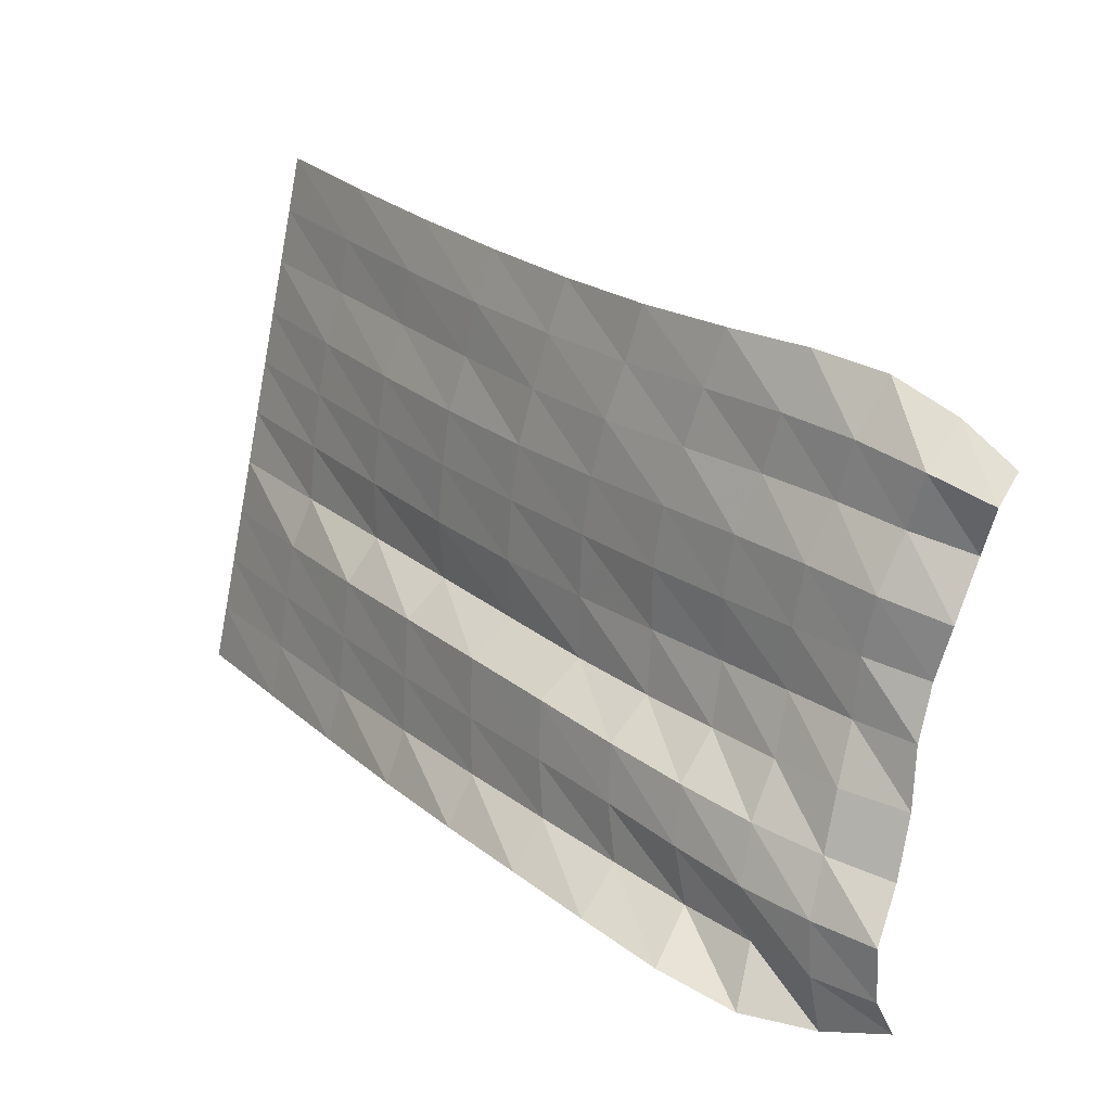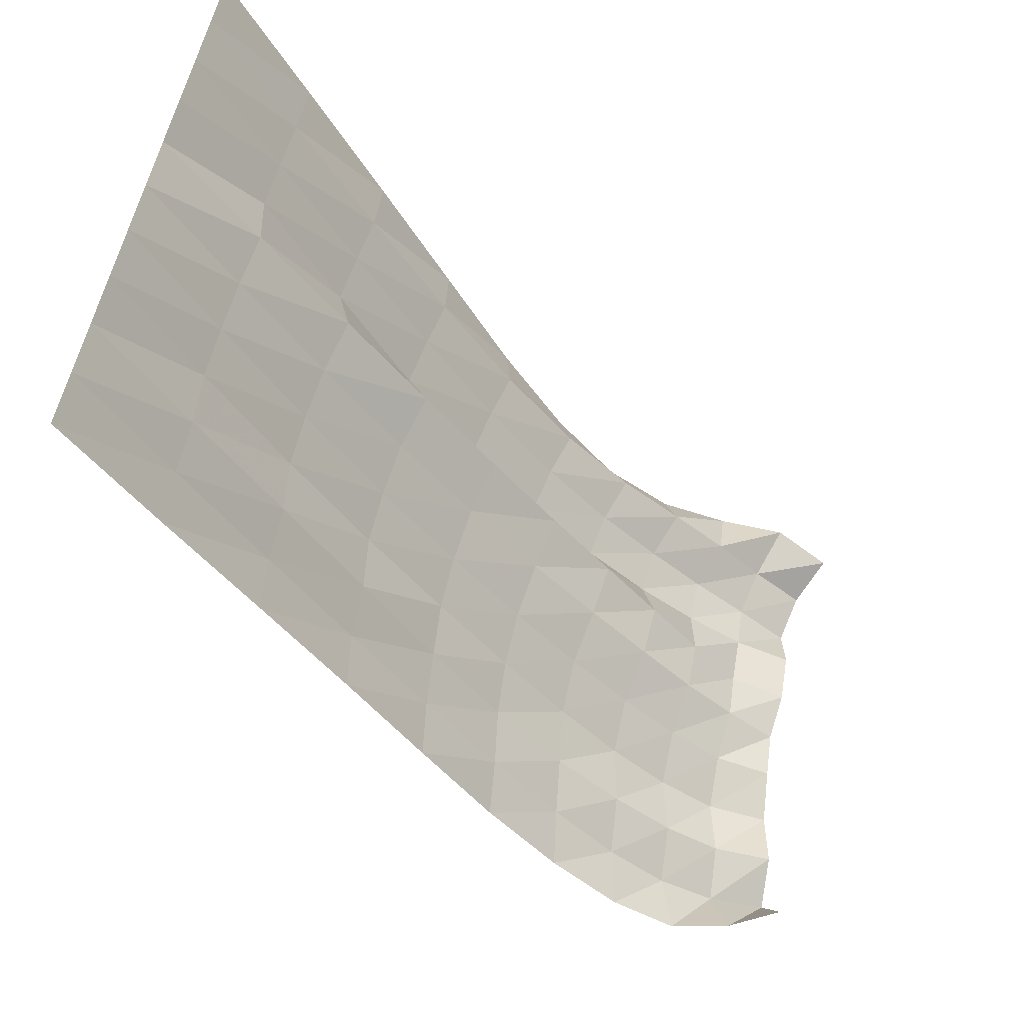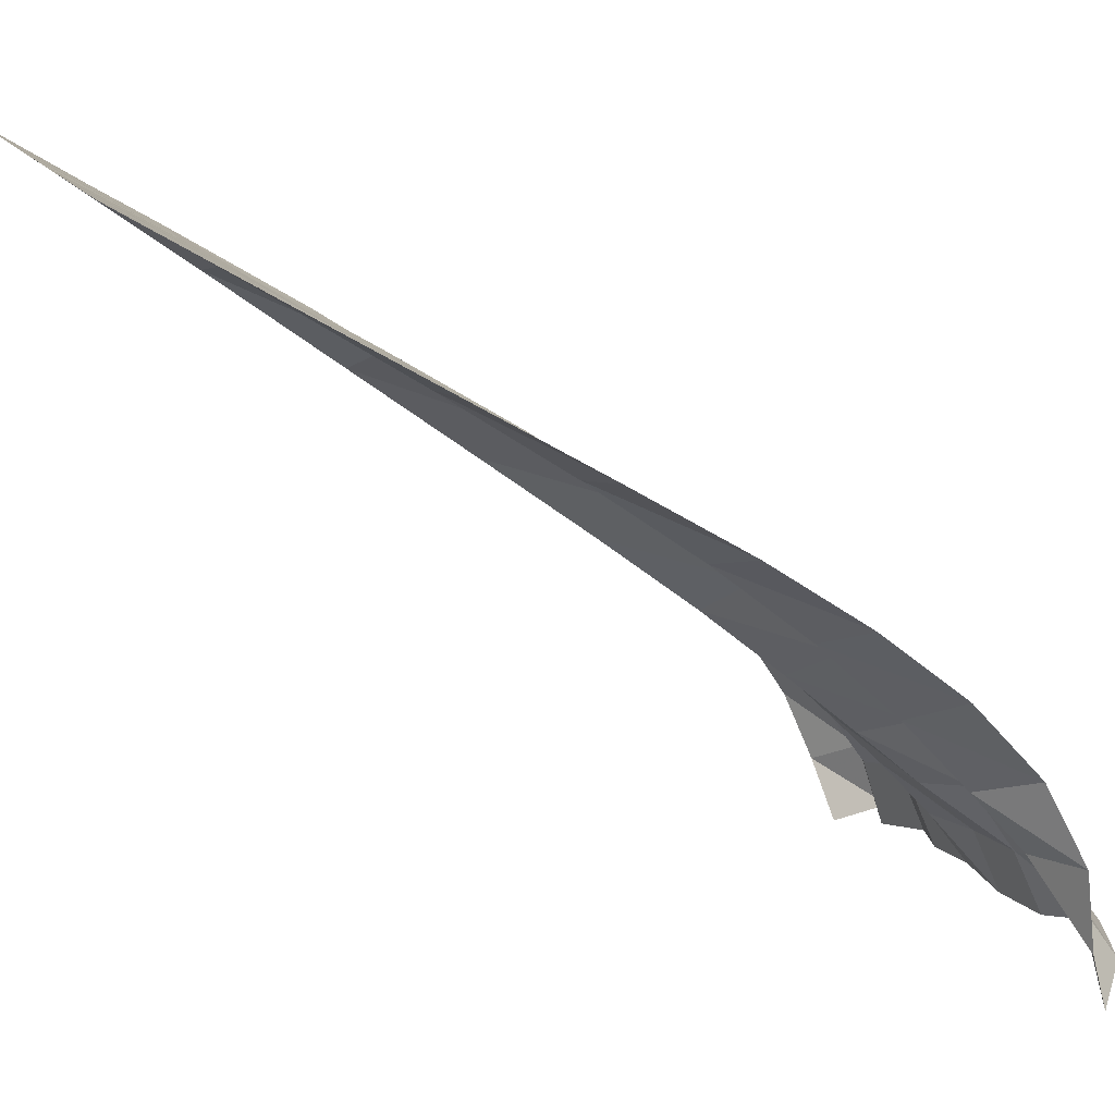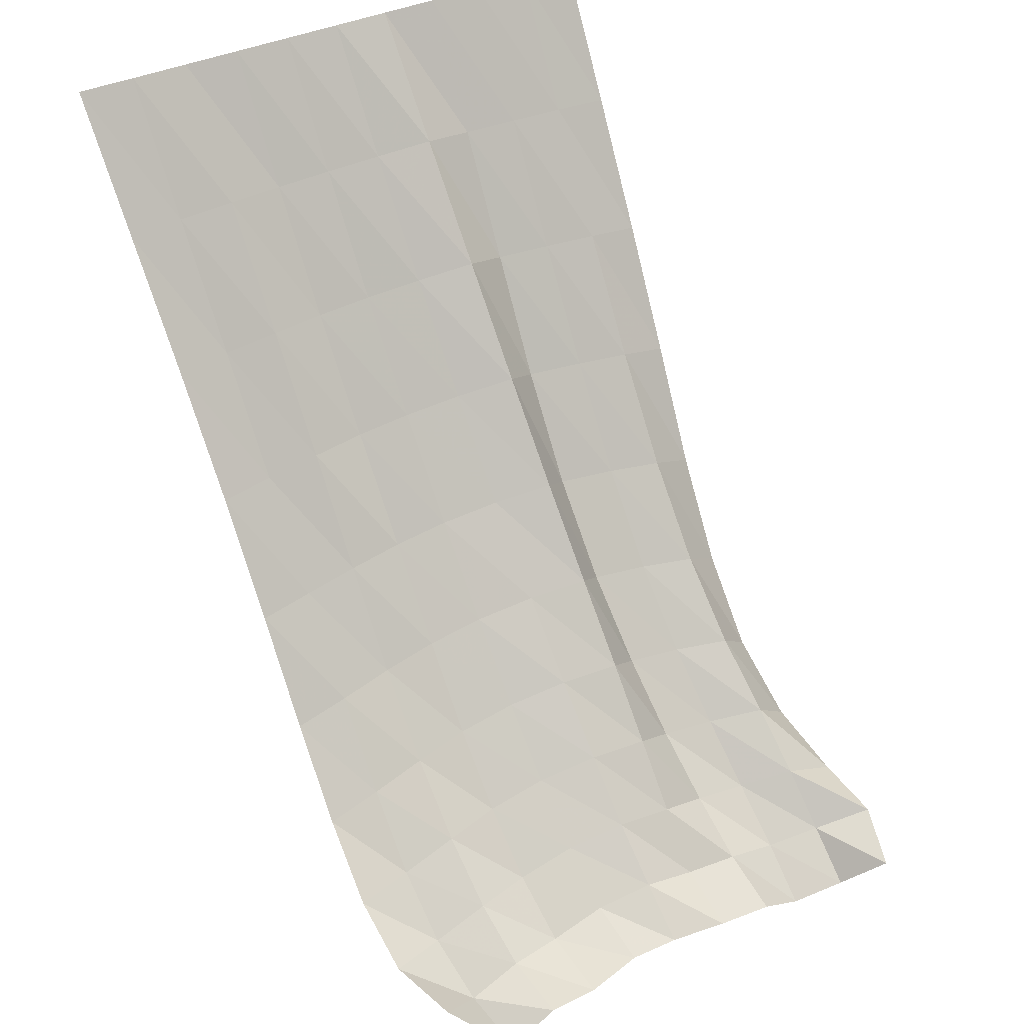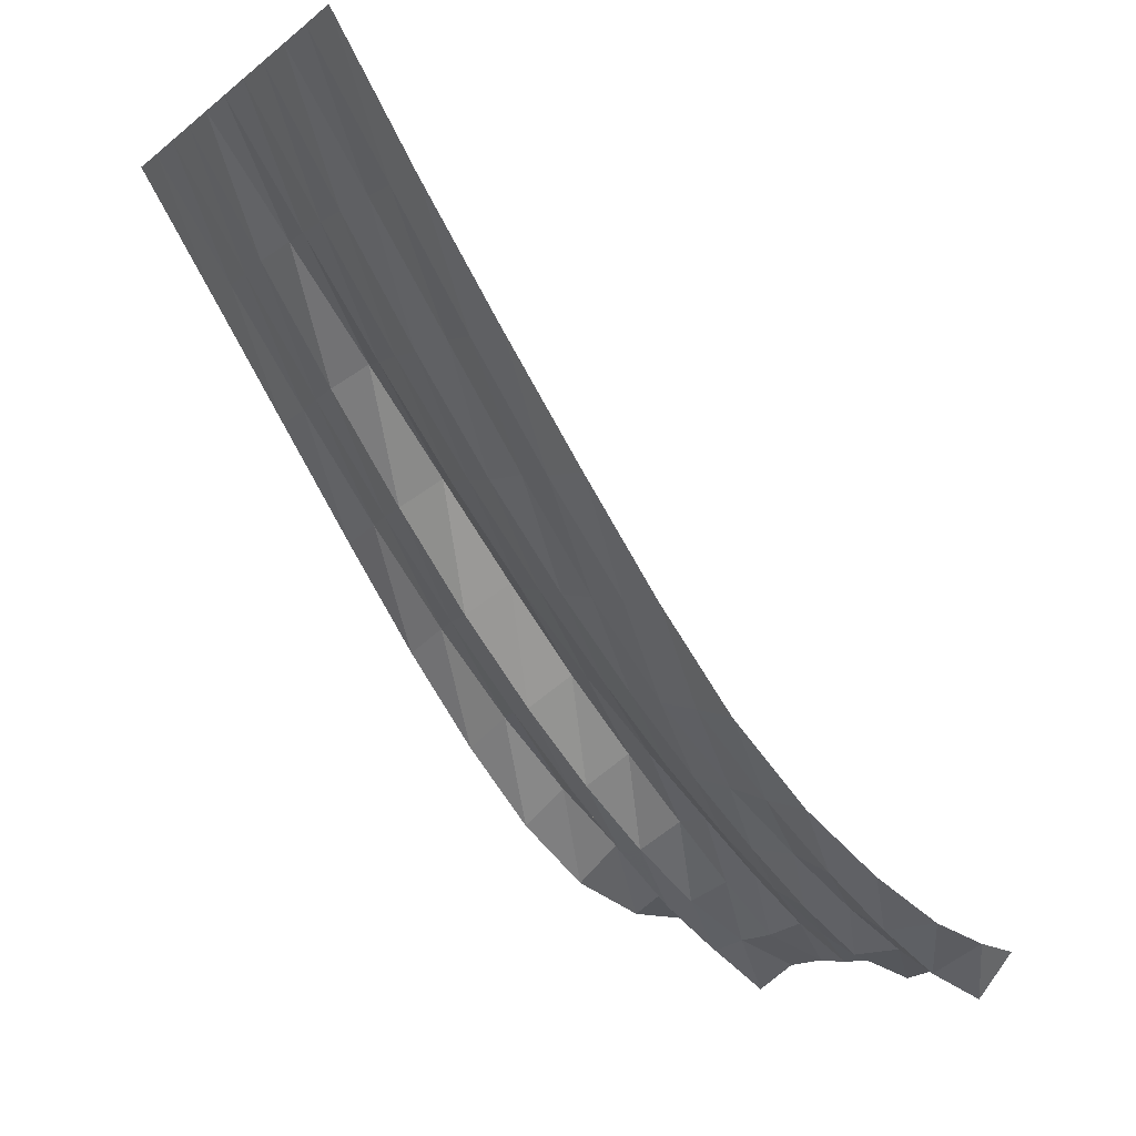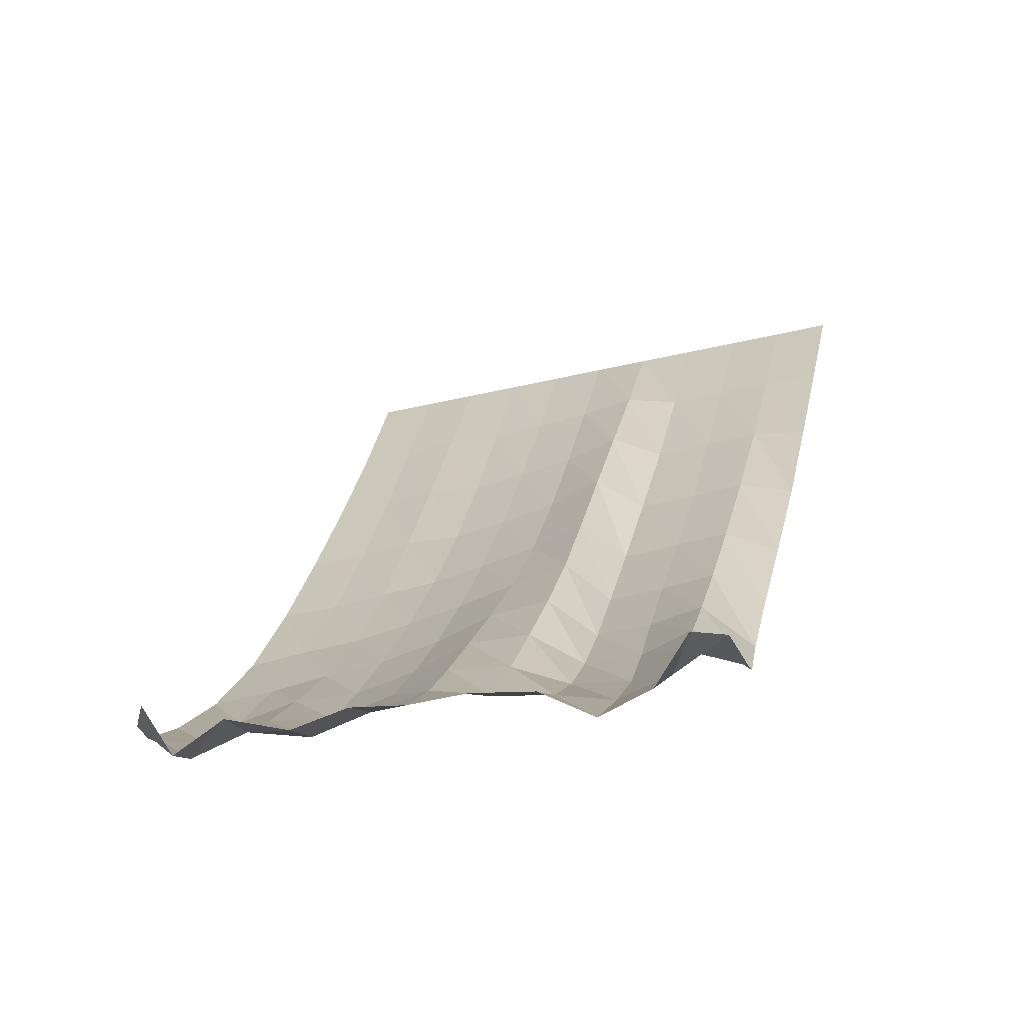
<metadata>
{"format":"obj","ext":"obj","renderer":"f3d","projection":"perspective","resolution":1024,"background":"white","views":[{"elev":-76.1,"azim":-100.5,"up":"+Z"},{"elev":52.8,"azim":-79.6,"up":"+Z"},{"elev":13.9,"azim":71.3,"up":"+Y"},{"elev":37.0,"azim":-32.2,"up":"+Z"},{"elev":-5.1,"azim":-114.5,"up":"+Z"},{"elev":-32.2,"azim":19.1,"up":"+Z"}]}
</metadata>
<code>
v  0.000106  5.999  -0.002294
v  0.5002  5.998  -0.004171
v  1  5.997  -0.00403
v  1.5  5.998  -0.00404
v  2  5.998  -0.003953
v  2.5  5.998  -0.003869
v  3  5.997  -0.003719
v  3.5  5.998  -0.004039
v  4  5.998  -0.004106
v  4.5  5.997  -0.004171
v  5  5.999  -0.002303
v  0.05579  5.317  -1.114
v  0.5365  5.341  -1.094
v  1.027  5.33  -1.064
v  1.52  5.375  -1.075
v  2.014  5.361  -1.056
v  2.516  5.335  -1.034
v  3.024  5.281  -0.9986
v  3.489  5.375  -1.075
v  3.987  5.357  -1.085
v  4.473  5.333  -1.092
v  4.965  5.334  -1.122
v  0.1002  4.647  -2.159
v  0.575  4.698  -2.14
v  1.056  4.684  -2.088
v  1.542  4.752  -2.098
v  2.028  4.732  -2.061
v  2.535  4.686  -2.019
v  3.043  4.583  -1.953
v  3.464  4.765  -2.104
v  3.965  4.726  -2.122
v  4.447  4.676  -2.136
v  4.928  4.698  -2.203
v  0.1278  4  -3.147
v  0.6002  4.068  -3.127
v  1.078  4.068  -3.064
v  1.562  4.128  -3.051
v  2.044  4.105  -2.998
v  2.558  4.05  -2.944
v  3.063  3.92  -2.86
v  3.429  4.166  -3.074
v  3.943  4.104  -3.097
v  4.417  4.03  -3.118
v  4.884  4.09  -3.243
v  0.1345  3.387  -4.072
v  0.6097  3.448  -4.031
v  1.088  3.483  -3.968
v  1.572  3.512  -3.915
v  2.055  3.489  -3.846
v  2.577  3.428  -3.784
v  3.084  3.3  -3.704
v  3.414  3.574  -3.96
v  3.922  3.495  -3.982
v  4.395  3.4  -4.012
v  4.828  3.514  -4.207
v  0.1208  2.797  -4.899
v  0.6017  2.842  -4.828
v  1.083  2.903  -4.761
v  1.566  2.923  -4.675
v  2.062  2.901  -4.593
v  2.584  2.824  -4.512
v  3.107  2.725  -4.463
v  3.43  2.987  -4.735
v  3.921  2.907  -4.759
v  4.396  2.791  -4.785
v  4.794  2.954  -5.052
v  0.08853  2.202  -5.573
v  0.5784  2.266  -5.506
v  1.065  2.318  -5.408
v  1.554  2.374  -5.332
v  2.069  2.353  -5.236
v  2.585  2.254  -5.13
v  3.117  2.19  -5.121
v  3.474  2.421  -5.394
v  3.952  2.348  -5.419
v  4.428  2.205  -5.418
v  4.807  2.405  -5.752
v  0.05687  1.62  -6.076
v  0.5627  1.731  -6.061
v  1.058  1.76  -5.927
v  1.554  1.859  -5.891
v  2.073  1.84  -5.783
v  2.585  1.734  -5.666
v  3.114  1.705  -5.699
v  3.522  1.883  -5.944
v  4.008  1.832  -5.981
v  4.481  1.657  -5.925
v  4.893  1.823  -6.276
v  0.09024  1.072  -6.431
v  0.5849  1.235  -6.506
v  1.075  1.251  -6.353
v  1.571  1.369  -6.367
v  2.082  1.351  -6.247
v  2.589  1.265  -6.145
v  3.107  1.263  -6.216
v  3.569  1.363  -6.396
v  4.055  1.348  -6.465
v  4.509  1.171  -6.361
v  5.004  1.197  -6.575
v  0.2807  0.5484  -6.607
v  0.6638  0.7511  -6.854
v  1.125  0.77  -6.691
v  1.618  0.8826  -6.761
v  2.106  0.8786  -6.629
v  2.604  0.8228  -6.556
v  3.099  0.842  -6.678
v  3.6  0.8454  -6.751
v  4.072  0.8626  -6.867
v  4.536  0.753  -6.79
v  5.012  0.573  -6.64
v  0.5622  0.08294  -6.698
v  0.7767  0.2491  -7.077
v  1.183  0.2447  -6.839
v  1.685  0.3396  -6.969
v  2.143  0.3687  -6.844
v  2.605  0.386  -6.893
v  3.11  0.3241  -6.91
v  3.63  0.327  -6.984
v  4.059  0.407  -7.226
v  4.51  0.2981  -7.126
v  4.846  0.07053  -6.848
f 1 2 13
f 1 13 12
f 2 3 14
f 2 14 13
f 3 4 15
f 3 15 14
f 4 5 16
f 4 16 15
f 5 6 17
f 5 17 16
f 6 7 18
f 6 18 17
f 7 8 19
f 7 19 18
f 8 9 20
f 8 20 19
f 9 10 21
f 9 21 20
f 10 11 22
f 10 22 21
f 12 13 24
f 12 24 23
f 13 14 25
f 13 25 24
f 14 15 26
f 14 26 25
f 15 16 27
f 15 27 26
f 16 17 28
f 16 28 27
f 17 18 29
f 17 29 28
f 18 19 30
f 18 30 29
f 19 20 31
f 19 31 30
f 20 21 32
f 20 32 31
f 21 22 33
f 21 33 32
f 23 24 35
f 23 35 34
f 24 25 36
f 24 36 35
f 25 26 37
f 25 37 36
f 26 27 38
f 26 38 37
f 27 28 39
f 27 39 38
f 28 29 40
f 28 40 39
f 29 30 41
f 29 41 40
f 30 31 42
f 30 42 41
f 31 32 43
f 31 43 42
f 32 33 44
f 32 44 43
f 34 35 46
f 34 46 45
f 35 36 47
f 35 47 46
f 36 37 48
f 36 48 47
f 37 38 49
f 37 49 48
f 38 39 50
f 38 50 49
f 39 40 51
f 39 51 50
f 40 41 52
f 40 52 51
f 41 42 53
f 41 53 52
f 42 43 54
f 42 54 53
f 43 44 55
f 43 55 54
f 45 46 57
f 45 57 56
f 46 47 58
f 46 58 57
f 47 48 59
f 47 59 58
f 48 49 60
f 48 60 59
f 49 50 61
f 49 61 60
f 50 51 62
f 50 62 61
f 51 52 63
f 51 63 62
f 52 53 64
f 52 64 63
f 53 54 65
f 53 65 64
f 54 55 66
f 54 66 65
f 56 57 68
f 56 68 67
f 57 58 69
f 57 69 68
f 58 59 70
f 58 70 69
f 59 60 71
f 59 71 70
f 60 61 72
f 60 72 71
f 61 62 73
f 61 73 72
f 62 63 74
f 62 74 73
f 63 64 75
f 63 75 74
f 64 65 76
f 64 76 75
f 65 66 77
f 65 77 76
f 67 68 79
f 67 79 78
f 68 69 80
f 68 80 79
f 69 70 81
f 69 81 80
f 70 71 82
f 70 82 81
f 71 72 83
f 71 83 82
f 72 73 84
f 72 84 83
f 73 74 85
f 73 85 84
f 74 75 86
f 74 86 85
f 75 76 87
f 75 87 86
f 76 77 88
f 76 88 87
f 78 79 90
f 78 90 89
f 79 80 91
f 79 91 90
f 80 81 92
f 80 92 91
f 81 82 93
f 81 93 92
f 82 83 94
f 82 94 93
f 83 84 95
f 83 95 94
f 84 85 96
f 84 96 95
f 85 86 97
f 85 97 96
f 86 87 98
f 86 98 97
f 87 88 99
f 87 99 98
f 89 90 101
f 89 101 100
f 90 91 102
f 90 102 101
f 91 92 103
f 91 103 102
f 92 93 104
f 92 104 103
f 93 94 105
f 93 105 104
f 94 95 106
f 94 106 105
f 95 96 107
f 95 107 106
f 96 97 108
f 96 108 107
f 97 98 109
f 97 109 108
f 98 99 110
f 98 110 109
f 100 101 112
f 100 112 111
f 101 102 113
f 101 113 112
f 102 103 114
f 102 114 113
f 103 104 115
f 103 115 114
f 104 105 116
f 104 116 115
f 105 106 117
f 105 117 116
f 106 107 118
f 106 118 117
f 107 108 119
f 107 119 118
f 108 109 120
f 108 120 119
f 109 110 121
f 109 121 120

</code>
